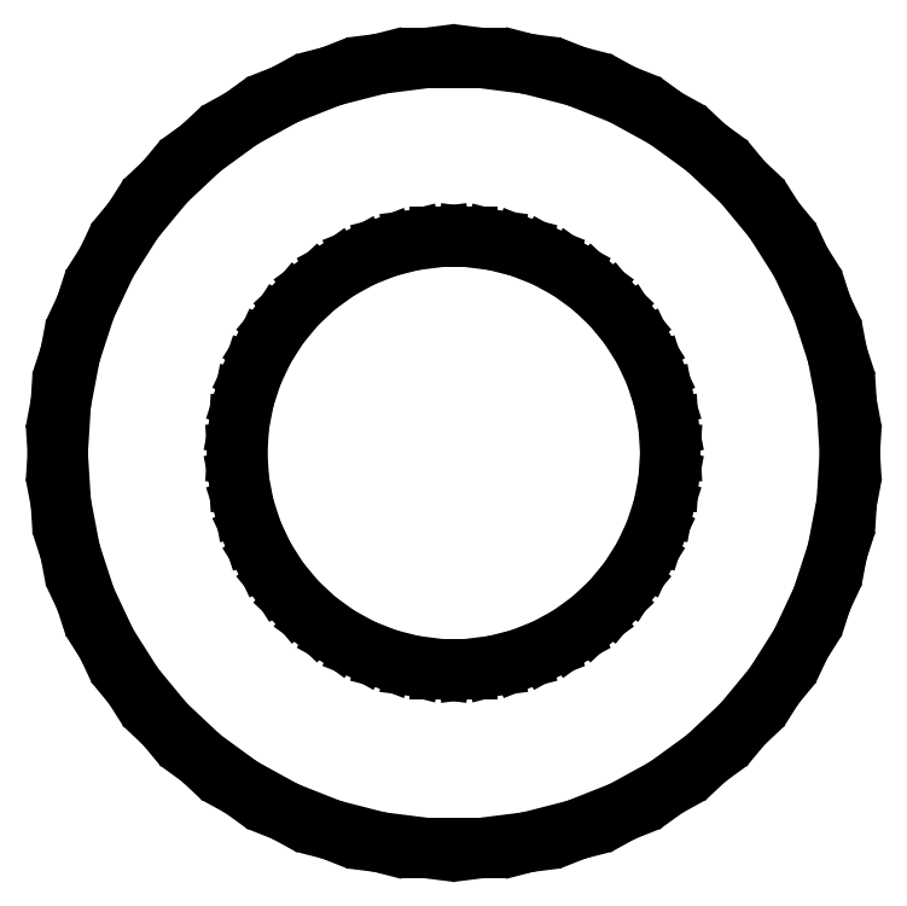
<metadata>
{"format":"dxf","ext":"dxf","renderer":"ezdxf+matplotlib","layout":"modelspace","background":"white","min_lineweight":24,"dpi":150}
</metadata>
<code>
0
SECTION
2
ENTITIES
0
LINE
8
0
10
-0.9369
20
-4.911
11
-0.314
21
-4.99
0
LINE
8
0
10
-0.314
20
-4.99
11
0.314
21
-4.99
0
LINE
8
0
10
0.314
20
-4.99
11
0.9369
21
-4.911
0
LINE
8
0
10
0.9369
20
-4.911
11
1.545
21
-4.755
0
LINE
8
0
10
1.545
20
-4.755
11
2.129
21
-4.524
0
LINE
8
0
10
2.129
20
-4.524
11
2.679
21
-4.222
0
LINE
8
0
10
2.679
20
-4.222
11
3.187
21
-3.853
0
LINE
8
0
10
3.187
20
-3.853
11
3.645
21
-3.423
0
LINE
8
0
10
3.645
20
-3.423
11
4.045
21
-2.939
0
LINE
8
0
10
4.045
20
-2.939
11
4.382
21
-2.409
0
LINE
8
0
10
4.382
20
-2.409
11
4.649
21
-1.841
0
LINE
8
0
10
4.649
20
-1.841
11
4.843
21
-1.243
0
LINE
8
0
10
4.843
20
-1.243
11
4.961
21
-0.6267
0
LINE
8
0
10
4.961
20
-0.6267
11
5
21
0
0
LINE
8
0
10
5
20
0
11
4.961
21
0.6267
0
LINE
8
0
10
4.961
20
0.6267
11
4.843
21
1.243
0
LINE
8
0
10
4.843
20
1.243
11
4.649
21
1.841
0
LINE
8
0
10
4.649
20
1.841
11
4.382
21
2.409
0
LINE
8
0
10
4.382
20
2.409
11
4.045
21
2.939
0
LINE
8
0
10
4.045
20
2.939
11
3.645
21
3.423
0
LINE
8
0
10
3.645
20
3.423
11
3.187
21
3.853
0
LINE
8
0
10
3.187
20
3.853
11
2.679
21
4.222
0
LINE
8
0
10
2.679
20
4.222
11
2.129
21
4.524
0
LINE
8
0
10
2.129
20
4.524
11
1.545
21
4.755
0
LINE
8
0
10
1.545
20
4.755
11
0.9369
21
4.911
0
LINE
8
0
10
0.9369
20
4.911
11
0.314
21
4.99
0
LINE
8
0
10
0.314
20
4.99
11
-0.314
21
4.99
0
LINE
8
0
10
-0.314
20
4.99
11
-0.9369
21
4.911
0
LINE
8
0
10
-0.9369
20
4.911
11
-1.545
21
4.755
0
LINE
8
0
10
-1.545
20
4.755
11
-2.129
21
4.524
0
LINE
8
0
10
-2.129
20
4.524
11
-2.679
21
4.222
0
LINE
8
0
10
-2.679
20
4.222
11
-3.187
21
3.853
0
LINE
8
0
10
-3.187
20
3.853
11
-3.645
21
3.423
0
LINE
8
0
10
-3.645
20
3.423
11
-4.045
21
2.939
0
LINE
8
0
10
-4.045
20
2.939
11
-4.382
21
2.409
0
LINE
8
0
10
-4.382
20
2.409
11
-4.649
21
1.841
0
LINE
8
0
10
-4.649
20
1.841
11
-4.843
21
1.243
0
LINE
8
0
10
-4.843
20
1.243
11
-4.961
21
0.6267
0
LINE
8
0
10
-4.961
20
0.6267
11
-5
21
0
0
LINE
8
0
10
-5
20
0
11
-4.961
21
-0.6267
0
LINE
8
0
10
-4.961
20
-0.6267
11
-4.843
21
-1.243
0
LINE
8
0
10
-4.843
20
-1.243
11
-4.649
21
-1.841
0
LINE
8
0
10
-4.649
20
-1.841
11
-4.382
21
-2.409
0
LINE
8
0
10
-4.382
20
-2.409
11
-4.045
21
-2.939
0
LINE
8
0
10
-4.045
20
-2.939
11
-3.645
21
-3.423
0
LINE
8
0
10
-3.645
20
-3.423
11
-3.187
21
-3.853
0
LINE
8
0
10
-3.187
20
-3.853
11
-2.679
21
-4.222
0
LINE
8
0
10
-2.679
20
-4.222
11
-2.129
21
-4.524
0
LINE
8
0
10
-2.129
20
-4.524
11
-1.545
21
-4.755
0
LINE
8
0
10
-1.545
20
-4.755
11
-0.9369
21
-4.911
0
LINE
8
0
10
-0.8446
20
-2.6
11
-1.164
21
-2.473
0
LINE
8
0
10
-1.164
20
-2.473
11
-1.465
21
-2.308
0
LINE
8
0
10
-1.465
20
-2.308
11
-1.742
21
-2.106
0
LINE
8
0
10
-1.742
20
-2.106
11
-1.993
21
-1.871
0
LINE
8
0
10
-1.993
20
-1.871
11
-2.211
21
-1.607
0
LINE
8
0
10
-2.211
20
-1.607
11
-2.395
21
-1.317
0
LINE
8
0
10
-2.395
20
-1.317
11
-2.541
21
-1.006
0
LINE
8
0
10
-2.541
20
-1.006
11
-2.647
21
-0.6797
0
LINE
8
0
10
-2.647
20
-0.6797
11
-2.712
21
-0.3426
0
LINE
8
0
10
-2.712
20
-0.3426
11
-2.733
21
0
0
LINE
8
0
10
-2.733
20
0
11
-2.712
21
0.3426
0
LINE
8
0
10
-2.712
20
0.3426
11
-2.647
21
0.6797
0
LINE
8
0
10
-2.647
20
0.6797
11
-2.541
21
1.006
0
LINE
8
0
10
-2.541
20
1.006
11
-2.395
21
1.317
0
LINE
8
0
10
-2.395
20
1.317
11
-2.211
21
1.607
0
LINE
8
0
10
-2.211
20
1.607
11
-1.993
21
1.871
0
LINE
8
0
10
-1.993
20
1.871
11
-1.742
21
2.106
0
LINE
8
0
10
-1.742
20
2.106
11
-1.465
21
2.308
0
LINE
8
0
10
-1.465
20
2.308
11
-1.164
21
2.473
0
LINE
8
0
10
-1.164
20
2.473
11
-0.8446
21
2.6
0
LINE
8
0
10
-0.8446
20
2.6
11
-0.5122
21
2.685
0
LINE
8
0
10
-0.5122
20
2.685
11
-0.1716
21
2.728
0
LINE
8
0
10
-0.1716
20
2.728
11
0.1716
21
2.728
0
LINE
8
0
10
0.1716
20
2.728
11
0.5122
21
2.685
0
LINE
8
0
10
0.5122
20
2.685
11
0.8446
21
2.6
0
LINE
8
0
10
0.8446
20
2.6
11
1.164
21
2.473
0
LINE
8
0
10
1.164
20
2.473
11
1.465
21
2.308
0
LINE
8
0
10
1.465
20
2.308
11
1.742
21
2.106
0
LINE
8
0
10
1.742
20
2.106
11
1.993
21
1.871
0
LINE
8
0
10
1.993
20
1.871
11
2.211
21
1.607
0
LINE
8
0
10
2.211
20
1.607
11
2.395
21
1.317
0
LINE
8
0
10
2.395
20
1.317
11
2.541
21
1.006
0
LINE
8
0
10
2.541
20
1.006
11
2.647
21
0.6797
0
LINE
8
0
10
2.647
20
0.6797
11
2.712
21
0.3426
0
LINE
8
0
10
2.712
20
0.3426
11
2.733
21
0
0
LINE
8
0
10
2.733
20
0
11
2.712
21
-0.3426
0
LINE
8
0
10
2.712
20
-0.3426
11
2.647
21
-0.6797
0
LINE
8
0
10
2.647
20
-0.6797
11
2.541
21
-1.006
0
LINE
8
0
10
2.541
20
-1.006
11
2.395
21
-1.317
0
LINE
8
0
10
2.395
20
-1.317
11
2.211
21
-1.607
0
LINE
8
0
10
2.211
20
-1.607
11
1.993
21
-1.871
0
LINE
8
0
10
1.993
20
-1.871
11
1.742
21
-2.106
0
LINE
8
0
10
1.742
20
-2.106
11
1.465
21
-2.308
0
LINE
8
0
10
1.465
20
-2.308
11
1.164
21
-2.473
0
LINE
8
0
10
1.164
20
-2.473
11
0.8446
21
-2.6
0
LINE
8
0
10
0.8446
20
-2.6
11
0.5122
21
-2.685
0
LINE
8
0
10
0.5122
20
-2.685
11
0.1716
21
-2.728
0
LINE
8
0
10
0.1716
20
-2.728
11
-0.1716
21
-2.728
0
LINE
8
0
10
-0.1716
20
-2.728
11
-0.5122
21
-2.685
0
LINE
8
0
10
-0.5122
20
-2.685
11
-0.8446
21
-2.6
0
ENDSEC
0
EOF

</code>
